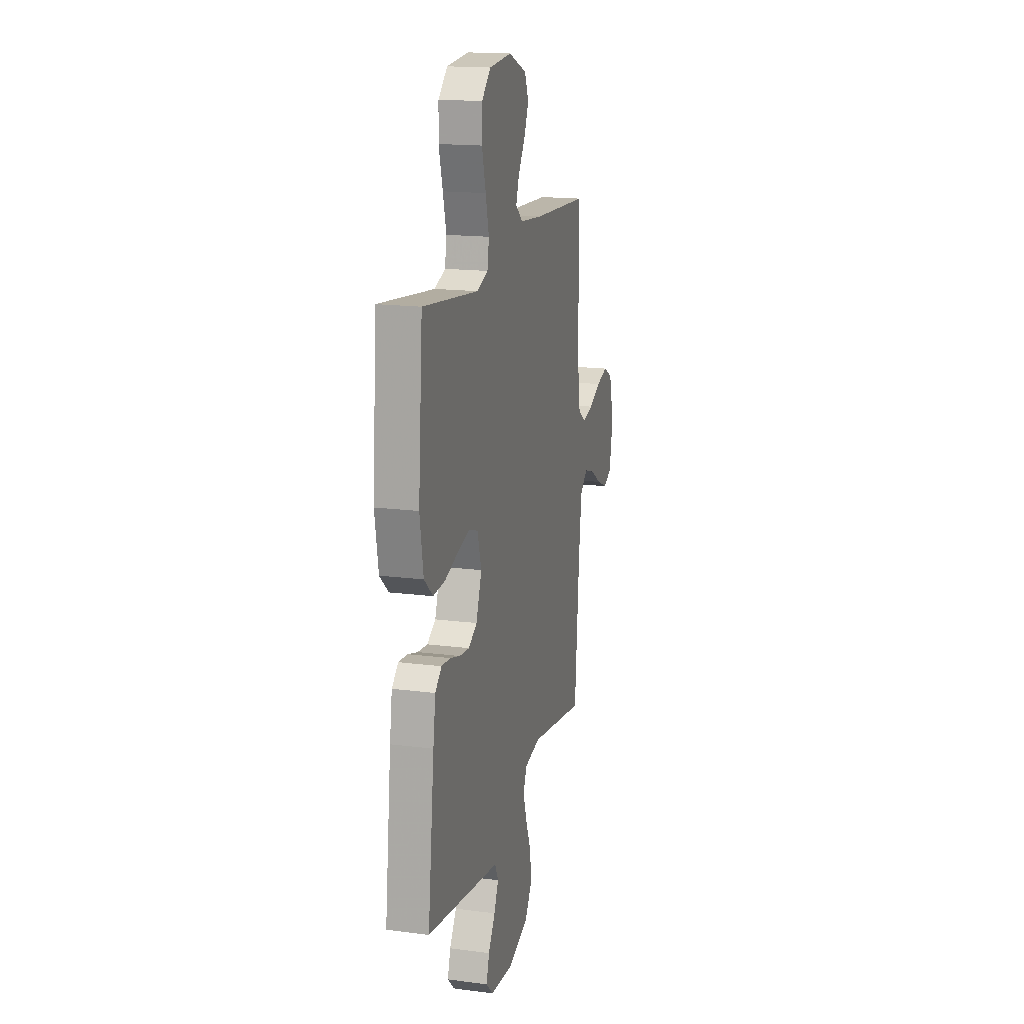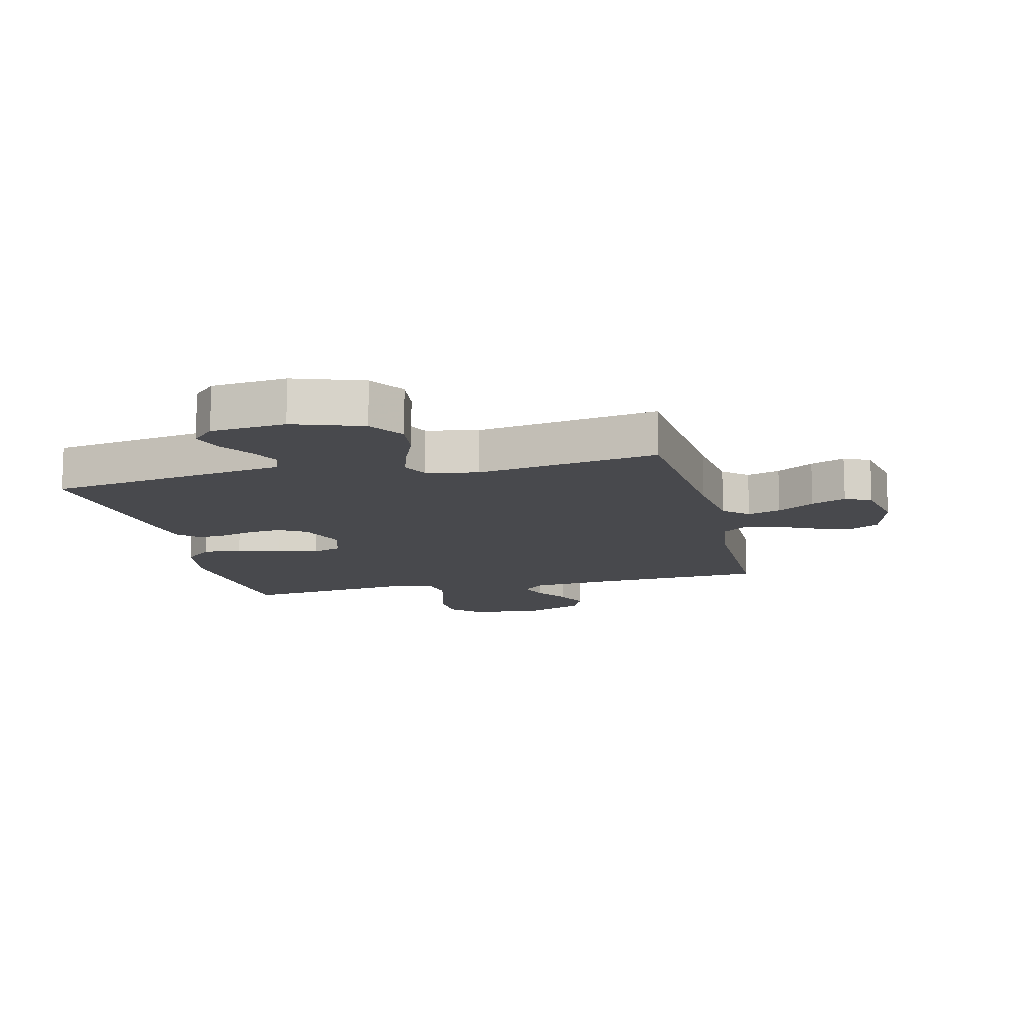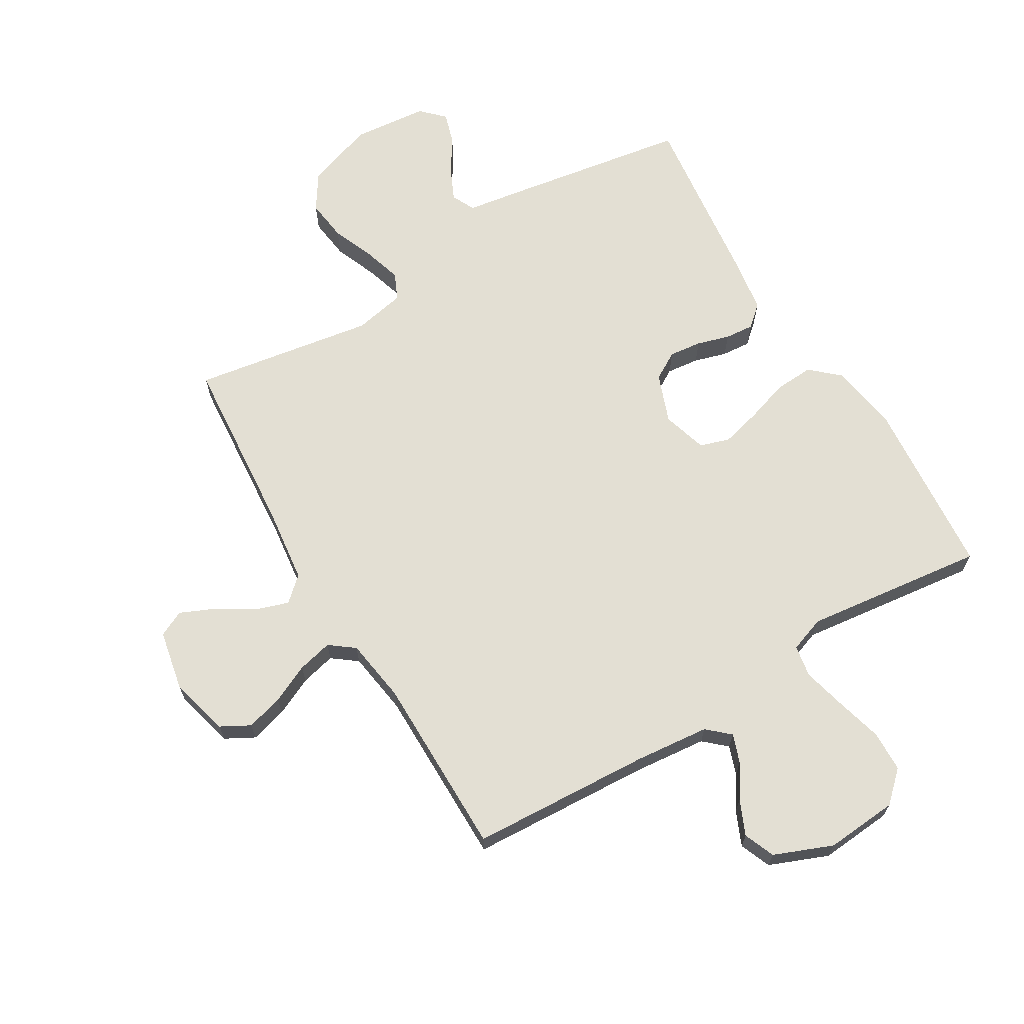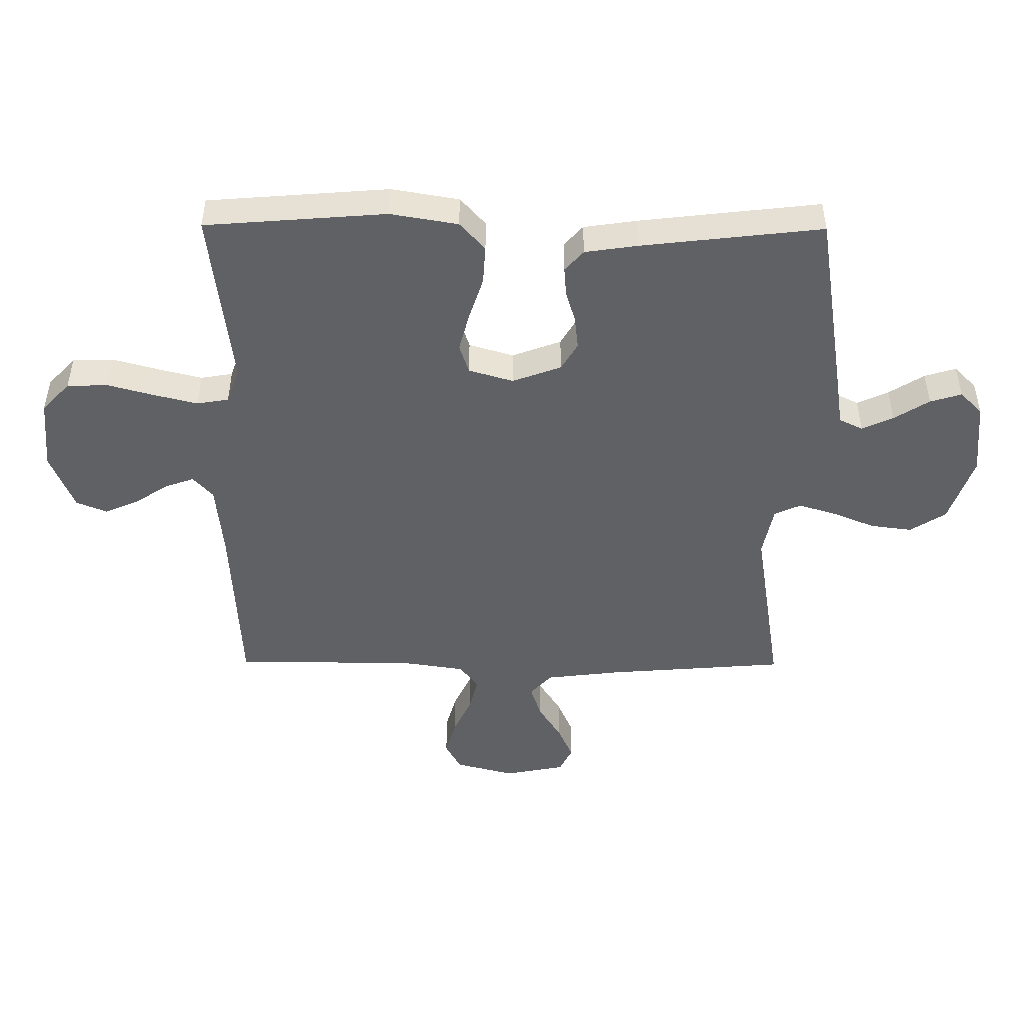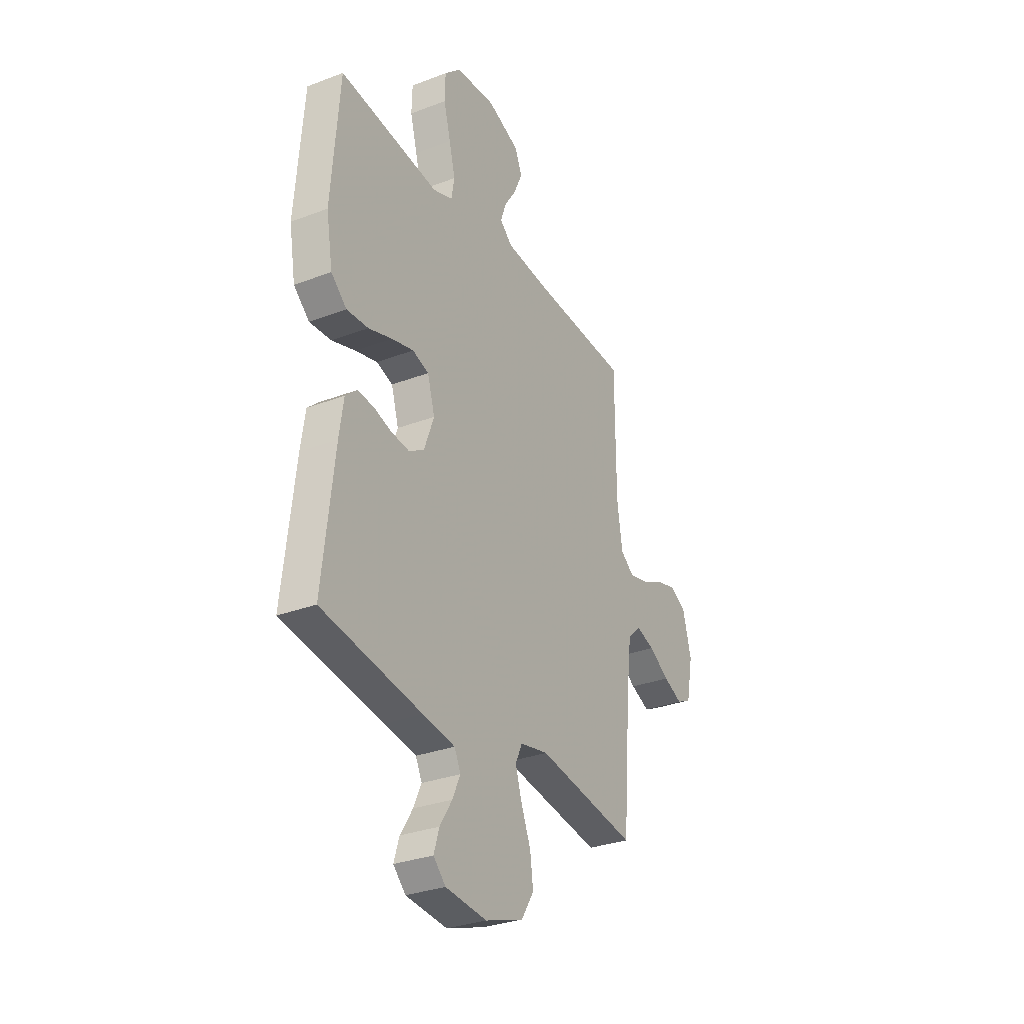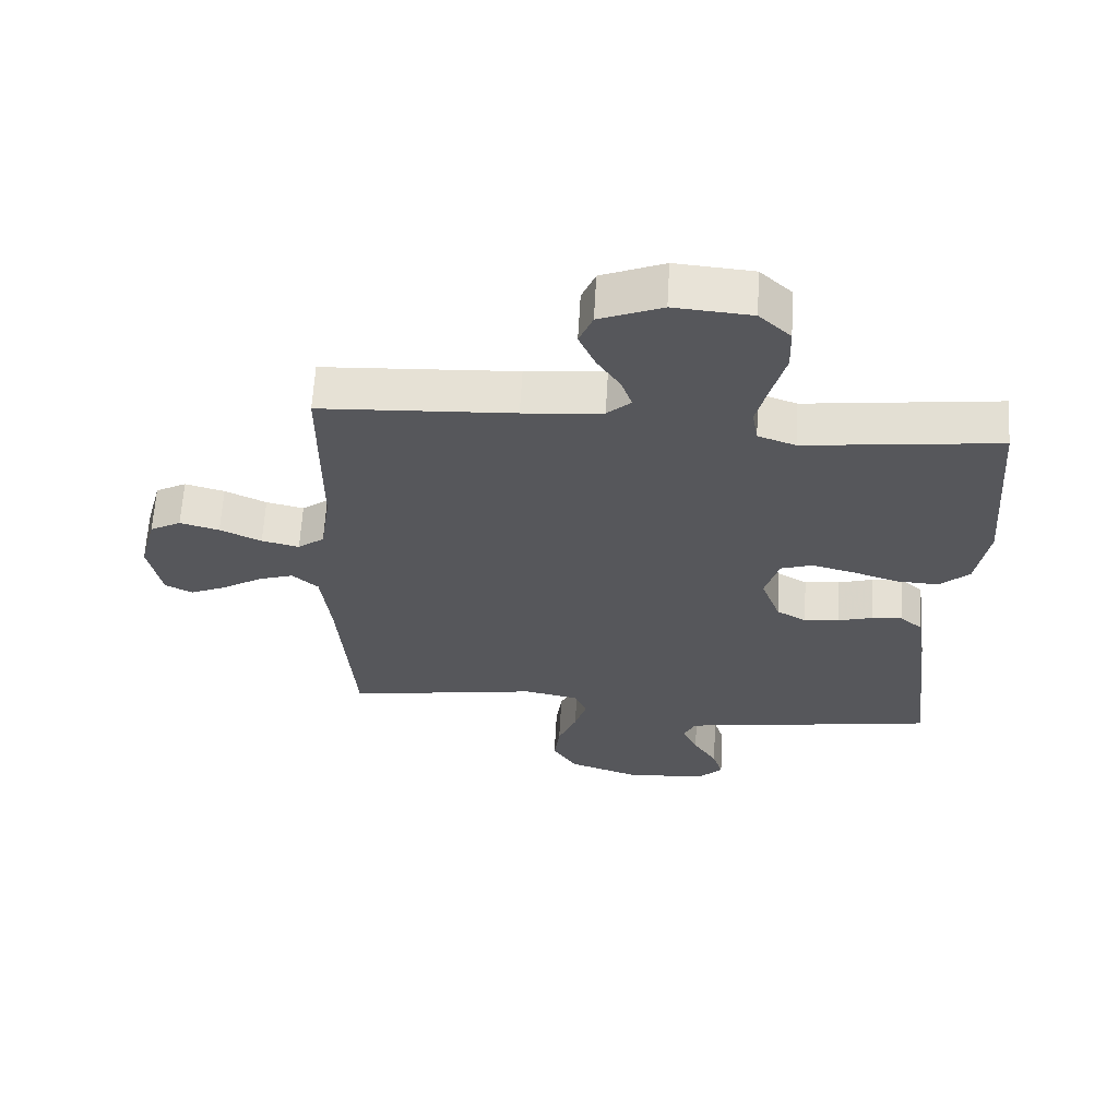
<metadata>
{"format":"obj","ext":"obj","renderer":"f3d","projection":"perspective","resolution":1024,"background":"white","views":[{"elev":16.9,"azim":104.7,"up":"+Z"},{"elev":-12.5,"azim":-166.4,"up":"+Y"},{"elev":67.1,"azim":-30.8,"up":"+Y"},{"elev":-47.9,"azim":89.6,"up":"+Y"},{"elev":-30.6,"azim":118.8,"up":"+Z"},{"elev":62.8,"azim":3.3,"up":"+Z"}]}
</metadata>
<code>
v -0.5 0.07 -0.5
v -0.524 0.07 -0.2
v -0.539 0.07 -0.077
v -0.579 0.07 -0.041
v -0.634 0.07 -0.059
v -0.695 0.07 -0.097
v -0.752 0.07 -0.122
v -0.795 0.07 -0.101
v -0.815 0.07 0
v -0.789 0.07 0.098
v -0.741 0.07 0.124
v -0.68 0.07 0.107
v -0.616 0.07 0.077
v -0.558 0.07 0.063
v -0.517 0.07 0.094
v -0.501 0.07 0.2
v -0.5 0.07 0.5
v -0.2 0.07 0.516
v -0.077 0.07 0.528
v -0.04 0.07 0.561
v -0.057 0.07 0.609
v -0.093 0.07 0.664
v -0.118 0.07 0.721
v -0.097 0.07 0.772
v 0 0.07 0.811
v 0.12 0.07 0.801
v 0.169 0.07 0.755
v 0.171 0.07 0.687
v 0.15 0.07 0.61
v 0.132 0.07 0.538
v 0.141 0.07 0.485
v 0.2 0.07 0.464
v 0.5 0.07 0.5
v 0.524 0.07 0.2
v 0.505 0.07 0.088
v 0.458 0.07 0.046
v 0.393 0.07 0.05
v 0.322 0.07 0.073
v 0.256 0.07 0.09
v 0.207 0.07 0.074
v 0.185 0.07 0
v 0.215 0.07 -0.081
v 0.261 0.07 -0.108
v 0.315 0.07 -0.102
v 0.369 0.07 -0.086
v 0.417 0.07 -0.082
v 0.452 0.07 -0.113
v 0.465 0.07 -0.2
v 0.5 0.07 -0.5
v 0.2 0.07 -0.548
v 0.103 0.07 -0.563
v 0.084 0.07 -0.602
v 0.108 0.07 -0.654
v 0.145 0.07 -0.712
v 0.161 0.07 -0.764
v 0.124 0.07 -0.801
v 0 0.07 -0.813
v -0.114 0.07 -0.774
v -0.152 0.07 -0.715
v -0.143 0.07 -0.646
v -0.114 0.07 -0.575
v -0.095 0.07 -0.513
v -0.115 0.07 -0.469
v -0.2 0.07 -0.452
v -0.5 0 -0.5
v -0.524 0 -0.2
v -0.539 0 -0.077
v -0.579 0 -0.041
v -0.634 0 -0.059
v -0.695 0 -0.097
v -0.752 0 -0.122
v -0.795 0 -0.101
v -0.815 0 0
v -0.789 0 0.098
v -0.741 0 0.124
v -0.68 0 0.107
v -0.616 0 0.077
v -0.558 0 0.063
v -0.517 0 0.094
v -0.501 0 0.2
v -0.5 0 0.5
v -0.2 0 0.516
v -0.077 0 0.528
v -0.04 0 0.561
v -0.057 0 0.609
v -0.093 0 0.664
v -0.118 0 0.721
v -0.097 0 0.772
v 0 0 0.811
v 0.12 0 0.801
v 0.169 0 0.755
v 0.171 0 0.687
v 0.15 0 0.61
v 0.132 0 0.538
v 0.141 0 0.485
v 0.2 0 0.464
v 0.5 0 0.5
v 0.524 0 0.2
v 0.505 0 0.088
v 0.458 0 0.046
v 0.393 0 0.05
v 0.322 0 0.073
v 0.256 0 0.09
v 0.207 0 0.074
v 0.185 0 0
v 0.215 0 -0.081
v 0.261 0 -0.108
v 0.315 0 -0.102
v 0.369 0 -0.086
v 0.417 0 -0.082
v 0.452 0 -0.113
v 0.465 0 -0.2
v 0.5 0 -0.5
v 0.2 0 -0.548
v 0.103 0 -0.563
v 0.084 0 -0.602
v 0.108 0 -0.654
v 0.145 0 -0.712
v 0.161 0 -0.764
v 0.124 0 -0.801
v 0 0 -0.813
v -0.114 0 -0.774
v -0.152 0 -0.715
v -0.143 0 -0.646
v -0.114 0 -0.575
v -0.095 0 -0.513
v -0.115 0 -0.469
v -0.2 0 -0.452
f 58 59 60 61
f 58 61 62
f 57 58 62
f 56 57 62
f 53 54 55 56
f 52 53 56 62
f 51 52 62 63
f 49 50 51 63
f 44 45 46 47
f 43 44 47 48
f 35 36 37 38
f 35 38 39
f 32 33 34 35
f 31 32 35 39
f 26 27 28 29
f 26 29 30
f 25 26 30
f 24 25 30 31
f 21 22 23 24
f 20 21 24 31
f 16 17 18
f 15 16 18 19
f 10 11 12 13
f 10 13 14
f 9 10 14
f 8 9 14
f 5 6 7 8
f 4 5 8 14
f 3 4 14 15
f 64 1 2
f 43 48 49 63
f 42 43 63 64
f 41 42 64 2
f 20 31 39 40
f 19 20 40 41
f 15 19 41
f 2 3 15 41
f 125 124 123 122
f 126 125 122
f 126 122 121
f 126 121 120
f 120 119 118 117
f 126 120 117 116
f 127 126 116 115
f 127 115 114 113
f 111 110 109 108
f 112 111 108 107
f 102 101 100 99
f 103 102 99
f 99 98 97 96
f 103 99 96 95
f 93 92 91 90
f 94 93 90
f 94 90 89
f 95 94 89 88
f 88 87 86 85
f 95 88 85 84
f 82 81 80
f 83 82 80 79
f 77 76 75 74
f 78 77 74
f 78 74 73
f 78 73 72
f 72 71 70 69
f 78 72 69 68
f 79 78 68 67
f 66 65 128
f 127 113 112 107
f 128 127 107 106
f 66 128 106 105
f 104 103 95 84
f 105 104 84 83
f 105 83 79
f 105 79 67 66
f 1 65 66 2
f 2 66 67 3
f 3 67 68 4
f 4 68 69 5
f 5 69 70 6
f 6 70 71 7
f 7 71 72 8
f 8 72 73 9
f 9 73 74 10
f 10 74 75 11
f 11 75 76 12
f 12 76 77 13
f 13 77 78 14
f 14 78 79 15
f 15 79 80 16
f 16 80 81 17
f 17 81 82 18
f 18 82 83 19
f 19 83 84 20
f 20 84 85 21
f 21 85 86 22
f 22 86 87 23
f 23 87 88 24
f 24 88 89 25
f 25 89 90 26
f 26 90 91 27
f 27 91 92 28
f 28 92 93 29
f 29 93 94 30
f 30 94 95 31
f 31 95 96 32
f 32 96 97 33
f 33 97 98 34
f 34 98 99 35
f 35 99 100 36
f 36 100 101 37
f 37 101 102 38
f 38 102 103 39
f 39 103 104 40
f 40 104 105 41
f 41 105 106 42
f 42 106 107 43
f 43 107 108 44
f 44 108 109 45
f 45 109 110 46
f 46 110 111 47
f 47 111 112 48
f 48 112 113 49
f 49 113 114 50
f 50 114 115 51
f 51 115 116 52
f 52 116 117 53
f 53 117 118 54
f 54 118 119 55
f 55 119 120 56
f 56 120 121 57
f 57 121 122 58
f 58 122 123 59
f 59 123 124 60
f 60 124 125 61
f 61 125 126 62
f 62 126 127 63
f 63 127 128 64
f 64 128 65 1

</code>
